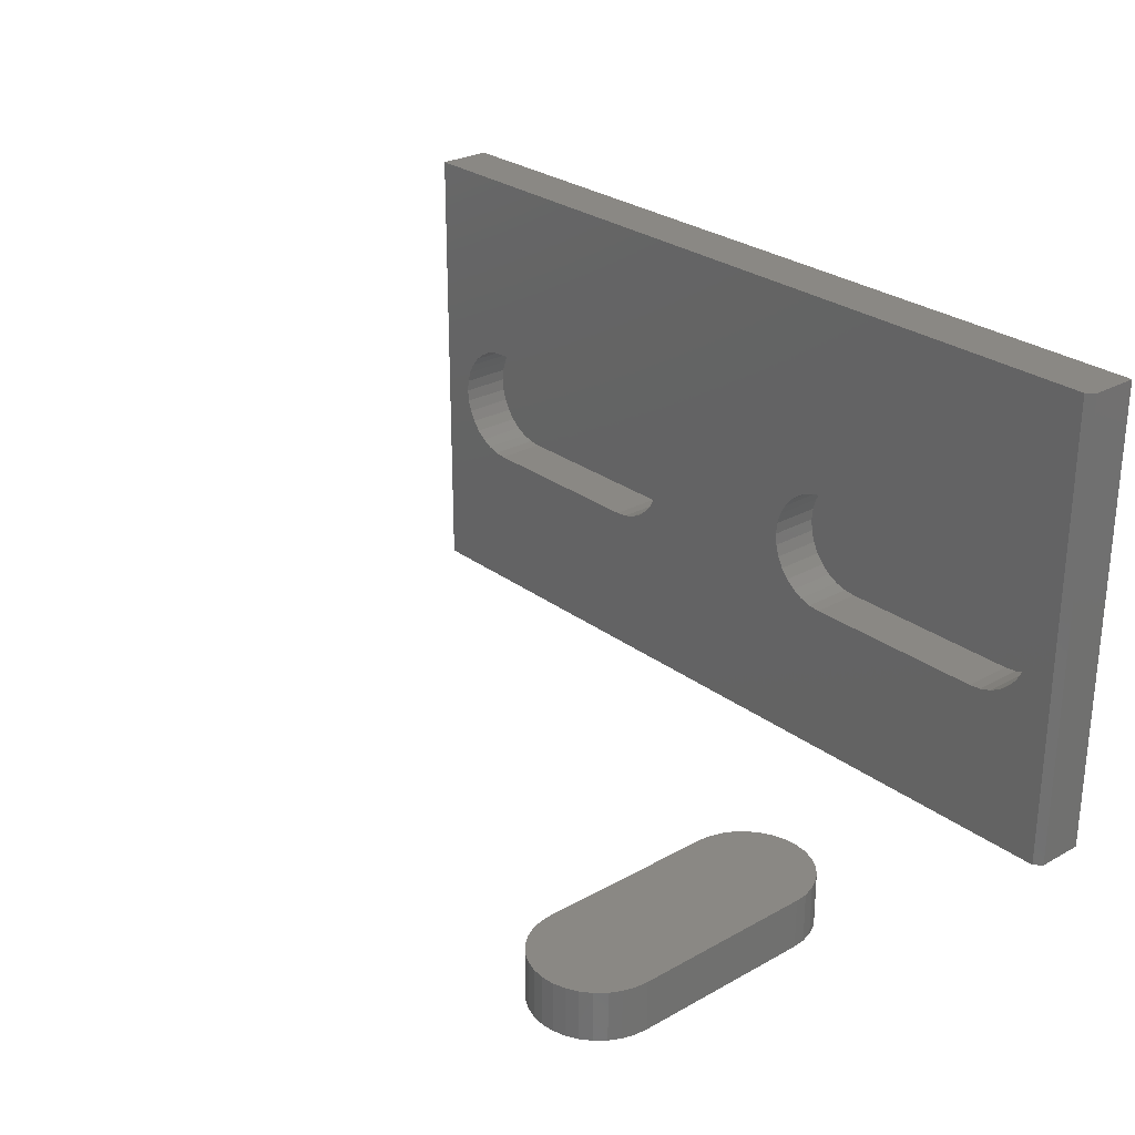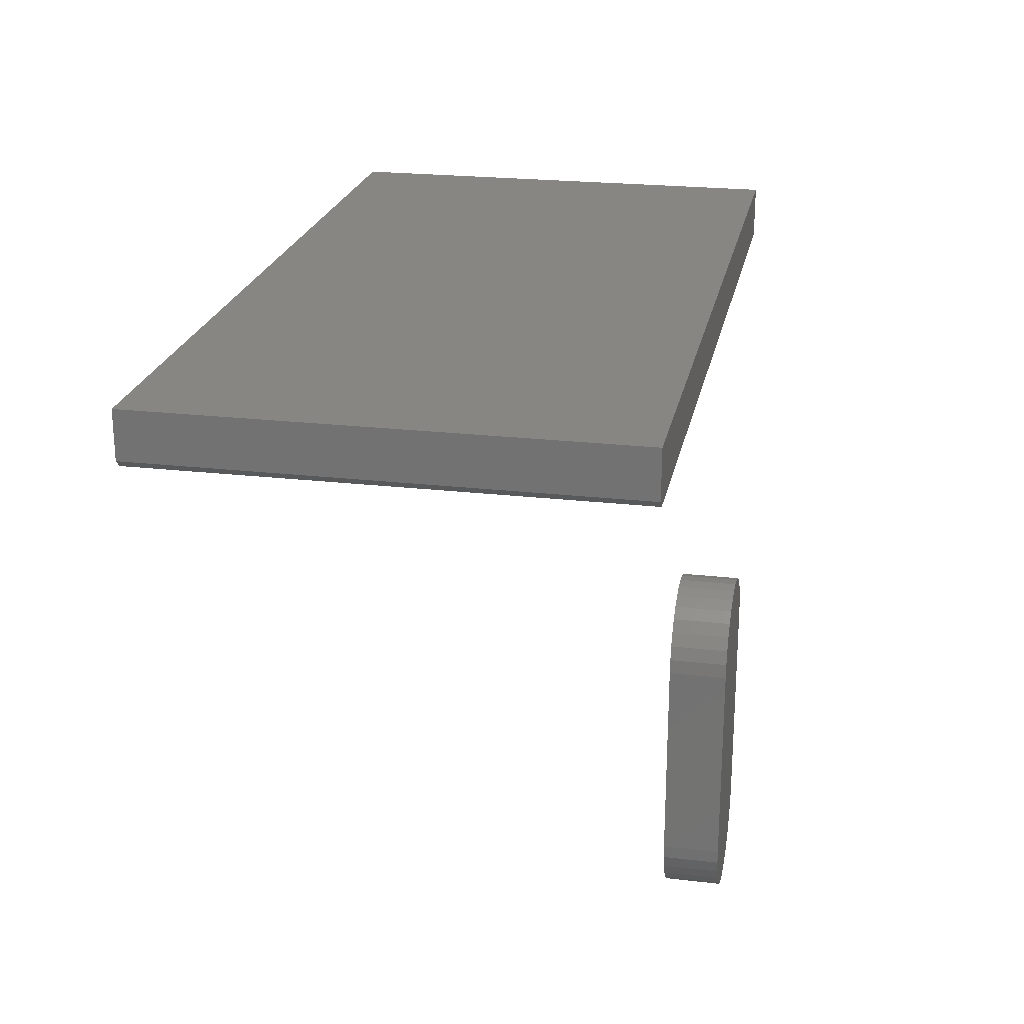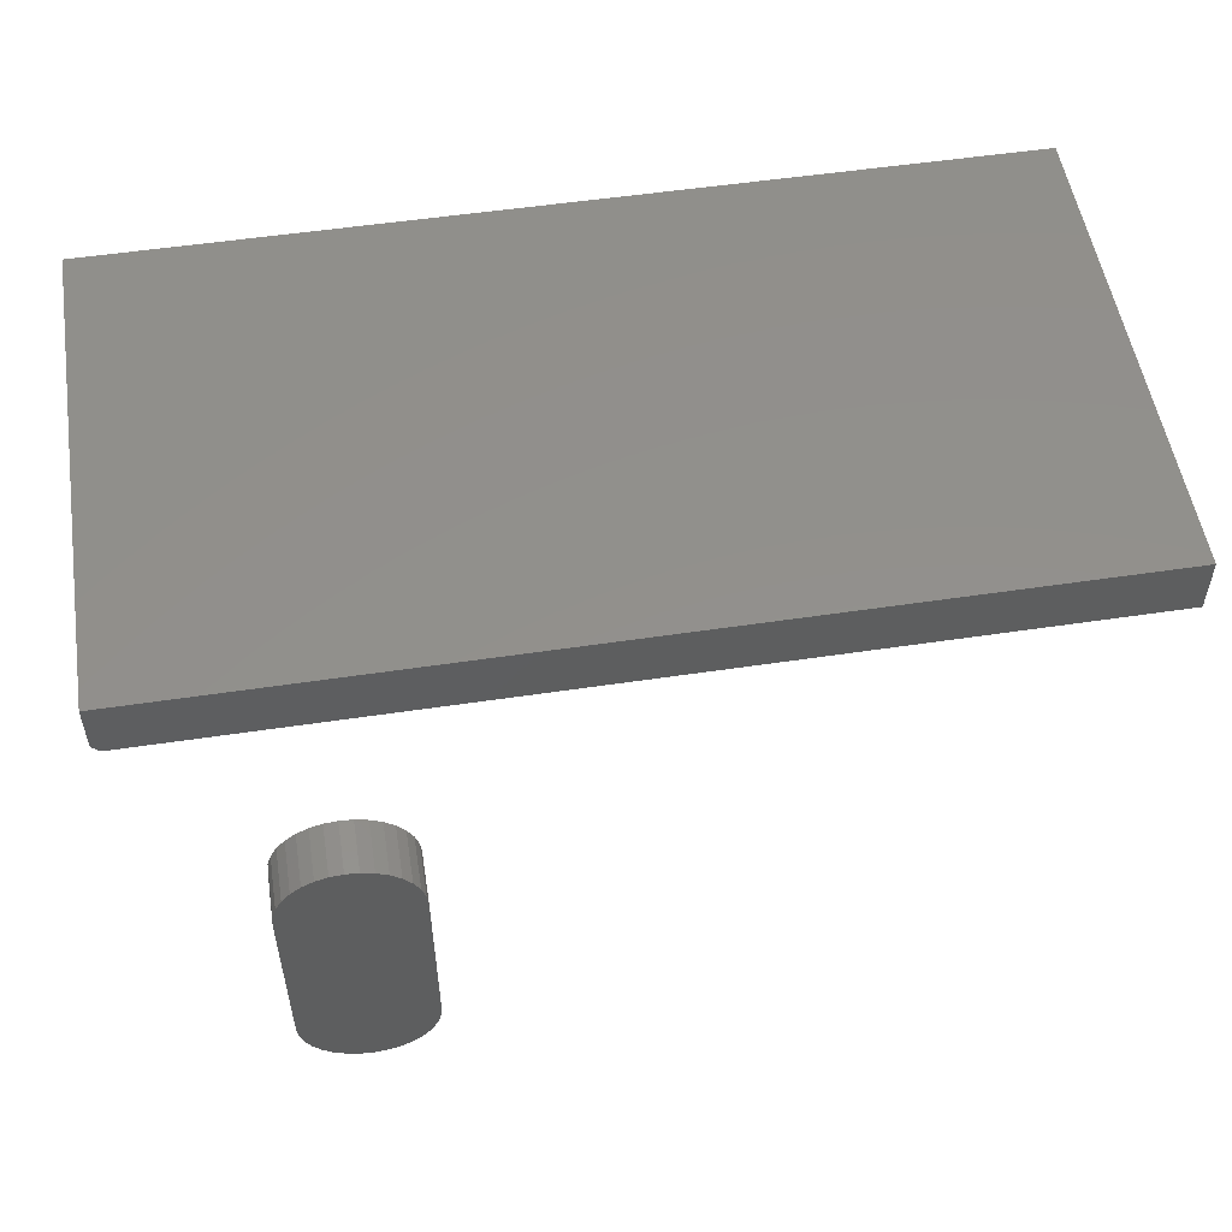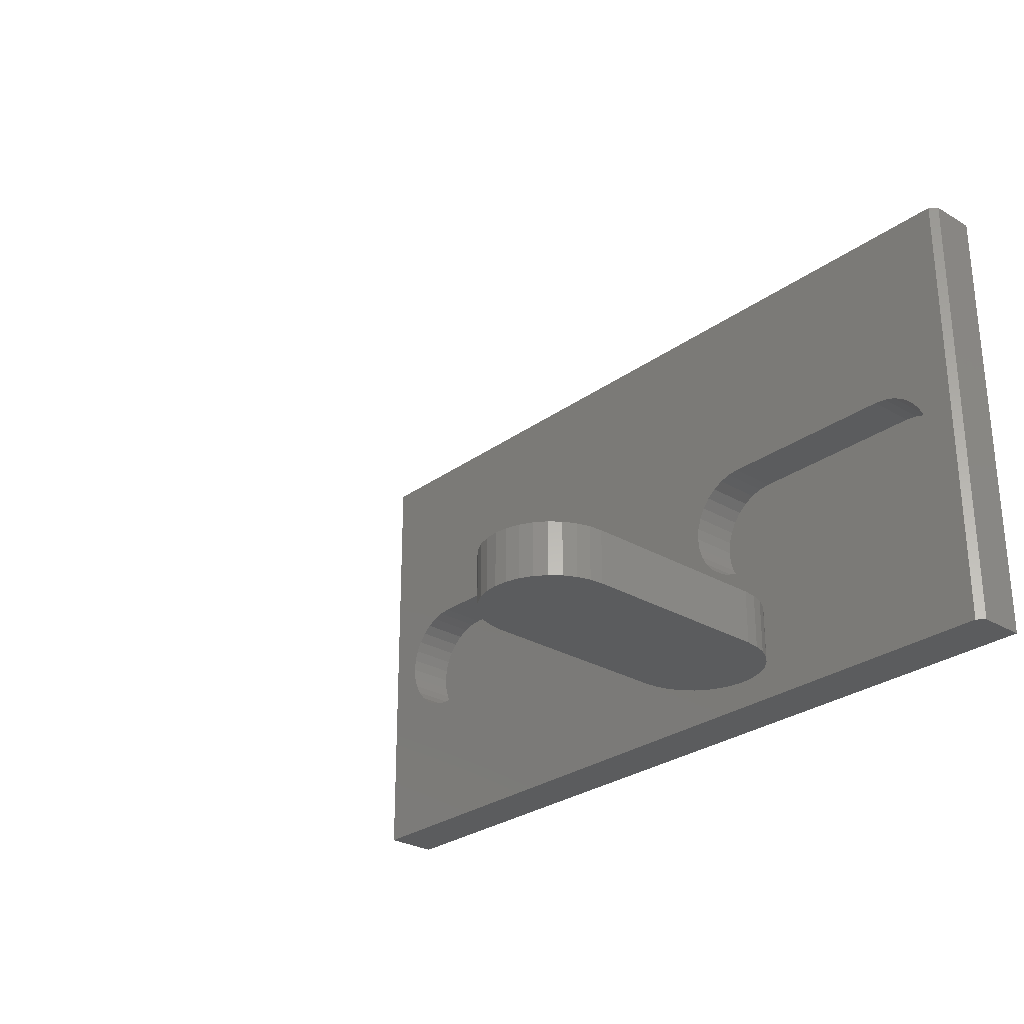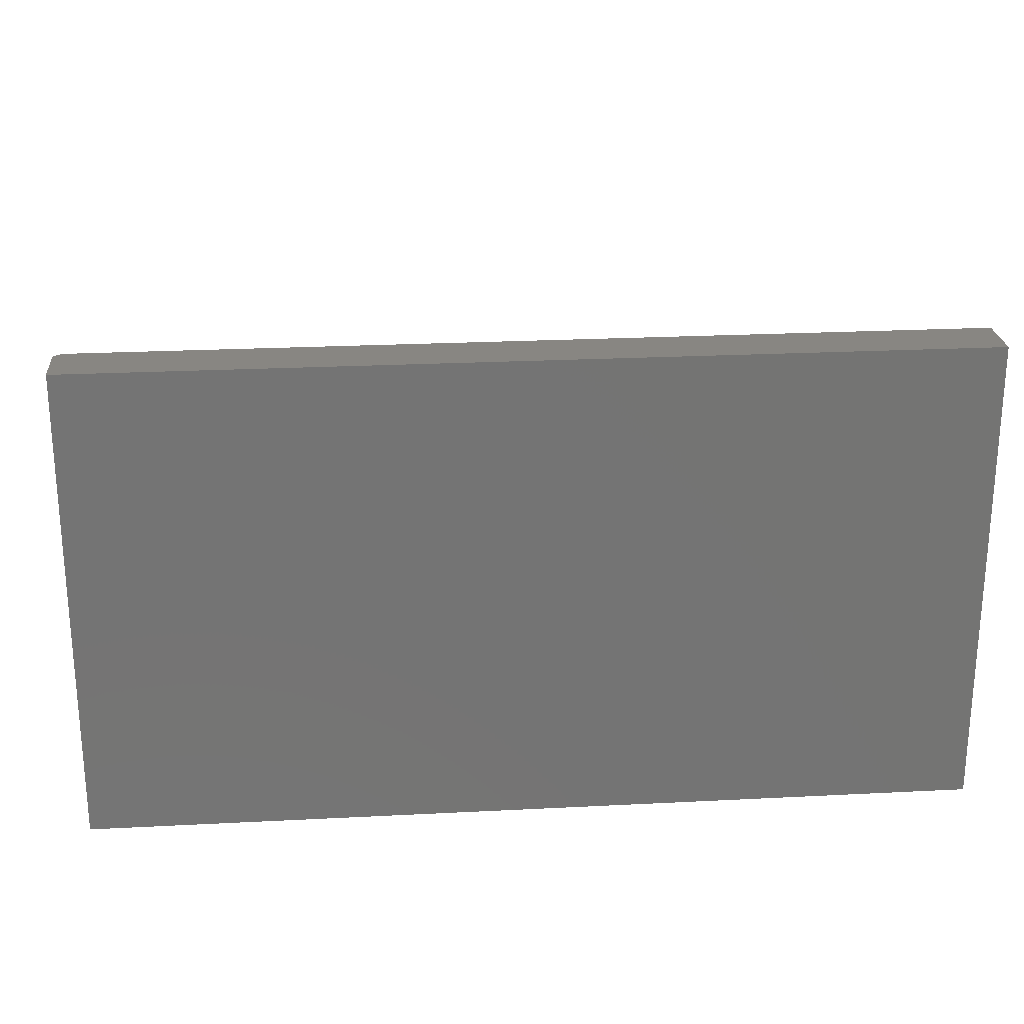
<metadata>
{"format":"stl","ext":"stl","renderer":"f3d","projection":"perspective","resolution":1024,"background":"white","views":[{"elev":26.9,"azim":49.2,"up":"+Z"},{"elev":22.9,"azim":101.2,"up":"+Y"},{"elev":53.4,"azim":170.9,"up":"+Y"},{"elev":-27.6,"azim":48.0,"up":"+Z"},{"elev":23.9,"azim":175.1,"up":"+Z"}]}
</metadata>
<code>
# stl→obj: 214 verts, 420 faces
v -0.09879 0.6953 0.2596
v 0.09005 0.6953 0.285
v -0.09502 0.6953 0.272
v -0.09375 0.6953 0.285
v 0.1094 0.6953 0.3318
v 0.1195 0.6953 0.34
v -0.1131 0.6953 0.3318
v -0.09879 0.6953 0.3103
v -0.09502 0.6953 0.2979
v 0.4609 0.6953 0.5625
v -0.4688 0.6953 0.5625
v -0.3672 0.6953 0.3512
v -0.16 0.6953 0.3512
v -0.147 0.6953 0.3499
v -0.1346 0.6953 0.3461
v -0.1232 0.6953 0.34
v 0.1309 0.6953 0.3461
v 0.1433 0.6953 0.3499
v 0.1562 0.6953 0.3512
v 0.3635 0.6953 0.3512
v 0.3764 0.6953 0.3499
v 0.3888 0.6953 0.3461
v 0.4003 0.6953 0.34
v 0.4103 0.6953 0.3318
v 0.4185 0.6953 0.3217
v 0.4246 0.6953 0.3103
v 0.4284 0.6953 0.2979
v 0.4297 0.6953 0.285
v 0.4609 0.6953 0.05469
v -0.1049 0.6953 0.2482
v 0.1094 0.6953 0.2381
v 0.1012 0.6953 0.2482
v 0.09509 0.6953 0.2596
v 0.09132 0.6953 0.272
v -0.1131 0.6953 0.2381
v 0.1309 0.6953 0.2238
v 0.1195 0.6953 0.2299
v 0.4284 0.6953 0.272
v 0.4246 0.6953 0.2596
v 0.4185 0.6953 0.2482
v 0.4103 0.6953 0.2381
v 0.4003 0.6953 0.2299
v 0.3888 0.6953 0.2238
v 0.3764 0.6953 0.22
v 0.3635 0.6953 0.2188
v 0.1562 0.6953 0.2188
v 0.1433 0.6953 0.22
v -0.1232 0.6953 0.2299
v -0.1346 0.6953 0.2238
v -0.147 0.6953 0.22
v -0.16 0.6953 0.2188
v -0.3672 0.6953 0.2188
v -0.4688 0.6953 0.05469
v -0.3801 0.6953 0.22
v -0.3925 0.6953 0.2238
v -0.404 0.6953 0.2299
v -0.414 0.6953 0.2381
v -0.4222 0.6953 0.2482
v -0.4283 0.6953 0.2596
v -0.4321 0.6953 0.272
v -0.4334 0.6953 0.285
v -0.1049 0.6953 0.3217
v 0.09132 0.6953 0.2979
v 0.09509 0.6953 0.3103
v 0.1012 0.6953 0.3217
v -0.4321 0.6953 0.2979
v -0.4283 0.6953 0.3103
v -0.4222 0.6953 0.3217
v -0.414 0.6953 0.3318
v -0.404 0.6953 0.34
v -0.3925 0.6953 0.3461
v -0.3801 0.6953 0.3499
v 0.09005 0.75 0.285
v 0.09132 0.75 0.272
v 0.09509 0.75 0.2596
v 0.1012 0.75 0.2482
v 0.1094 0.75 0.2381
v 0.1195 0.75 0.2299
v 0.1309 0.75 0.2238
v 0.1433 0.75 0.22
v 0.1562 0.75 0.2188
v 0.09132 0.75 0.2979
v 0.09509 0.75 0.3103
v 0.1012 0.75 0.3217
v 0.1094 0.75 0.3318
v 0.1195 0.75 0.34
v 0.1309 0.75 0.3461
v 0.1433 0.75 0.3499
v 0.1562 0.75 0.3512
v 0.3635 0.75 0.3512
v 0.4297 0.75 0.285
v 0.4284 0.75 0.2979
v 0.4246 0.75 0.3103
v 0.4185 0.75 0.3217
v 0.4103 0.75 0.3318
v 0.4003 0.75 0.34
v 0.3888 0.75 0.3461
v 0.3764 0.75 0.3499
v 0.4284 0.75 0.272
v 0.4246 0.75 0.2596
v 0.4185 0.75 0.2482
v 0.4103 0.75 0.2381
v 0.4003 0.75 0.2299
v 0.3888 0.75 0.2238
v 0.3764 0.75 0.22
v 0.3635 0.75 0.2188
v -0.4334 0.75 0.285
v -0.4321 0.75 0.272
v -0.4283 0.75 0.2596
v -0.4222 0.75 0.2482
v -0.414 0.75 0.2381
v -0.404 0.75 0.2299
v -0.3925 0.75 0.2238
v -0.3801 0.75 0.22
v -0.3672 0.75 0.2188
v -0.4321 0.75 0.2979
v -0.4283 0.75 0.3103
v -0.4222 0.75 0.3217
v -0.414 0.75 0.3318
v -0.404 0.75 0.34
v -0.3925 0.75 0.3461
v -0.3801 0.75 0.3499
v -0.3672 0.75 0.3512
v -0.16 0.75 0.3512
v -0.09375 0.75 0.285
v -0.09502 0.75 0.2979
v -0.09879 0.75 0.3103
v -0.1049 0.75 0.3217
v -0.1131 0.75 0.3318
v -0.1232 0.75 0.34
v -0.1346 0.75 0.3461
v -0.147 0.75 0.3499
v -0.09502 0.75 0.272
v -0.09879 0.75 0.2596
v -0.1049 0.75 0.2482
v -0.1131 0.75 0.2381
v -0.1232 0.75 0.2299
v -0.1346 0.75 0.2238
v -0.147 0.75 0.22
v -0.16 0.75 0.2188
v 0.4688 0.7545 0.5625
v -0.4688 0.7545 0.5625
v 0.4688 0.7031 0.5625
v 0.4688 0.7031 0.05469
v -0.4688 0.7545 0.05469
v 0.4688 0.7545 0.05469
v 0.2678 0.5414 0.05469
v 0.2947 0.5414 0.05469
v 0.2812 0.5428 0.05469
v 0.2548 0.5375 0.05469
v 0.3077 0.5375 0.05469
v 0.2429 0.5311 0.05469
v 0.3196 0.5311 0.05469
v 0.2324 0.5225 0.05469
v 0.3301 0.5225 0.05469
v 0.2238 0.5121 0.05469
v 0.3387 0.5121 0.05469
v 0.3387 0.2379 0.05469
v 0.2324 0.2275 0.05469
v 0.3301 0.2275 0.05469
v 0.2429 0.2189 0.05469
v 0.3196 0.2189 0.05469
v 0.2548 0.2125 0.05469
v 0.3077 0.2125 0.05469
v 0.2678 0.2086 0.05469
v 0.2947 0.2086 0.05469
v 0.2812 0.2072 0.05469
v 0.3451 0.5001 0.05469
v 0.2174 0.5001 0.05469
v 0.349 0.4872 0.05469
v 0.2135 0.4872 0.05469
v 0.3503 0.4737 0.05469
v 0.2122 0.4737 0.05469
v 0.3503 0.2763 0.05469
v 0.2122 0.2763 0.05469
v 0.349 0.2628 0.05469
v 0.2135 0.2628 0.05469
v 0.3451 0.2499 0.05469
v 0.2174 0.2499 0.05469
v 0.2238 0.2379 0.05469
v 0.2812 0.5428 0
v 0.2947 0.5414 0
v 0.2678 0.5414 0
v 0.2548 0.5375 0
v 0.3077 0.5375 0
v 0.2429 0.5311 0
v 0.3196 0.5311 0
v 0.2324 0.5225 0
v 0.3301 0.5225 0
v 0.2238 0.5121 0
v 0.3387 0.5121 0
v 0.3301 0.2275 0
v 0.2324 0.2275 0
v 0.3387 0.2379 0
v 0.2429 0.2189 0
v 0.3196 0.2189 0
v 0.2548 0.2125 0
v 0.3077 0.2125 0
v 0.2678 0.2086 0
v 0.2947 0.2086 0
v 0.2812 0.2072 0
v 0.2238 0.2379 0
v 0.2174 0.2499 0
v 0.3451 0.2499 0
v 0.2135 0.2628 0
v 0.349 0.2628 0
v 0.2122 0.2763 0
v 0.3503 0.2763 0
v 0.2122 0.4737 0
v 0.3503 0.4737 0
v 0.2135 0.4872 0
v 0.349 0.4872 0
v 0.2174 0.5001 0
v 0.3451 0.5001 0
f 1 2 3
f 3 2 4
f 5 6 7
f 8 9 2
f 9 4 2
f 10 11 12
f 10 12 13
f 10 13 14
f 10 14 15
f 10 15 16
f 10 16 7
f 10 7 6
f 10 6 17
f 10 17 18
f 10 18 19
f 10 19 20
f 10 20 21
f 10 21 22
f 10 22 23
f 10 23 24
f 10 24 25
f 10 25 26
f 10 26 27
f 10 27 28
f 10 28 29
f 30 31 32
f 30 32 33
f 30 33 34
f 30 34 2
f 30 2 1
f 35 36 37
f 35 37 31
f 35 31 30
f 29 28 38
f 29 38 39
f 29 39 40
f 29 40 41
f 29 41 42
f 29 42 43
f 29 43 44
f 29 44 45
f 29 45 46
f 29 46 47
f 29 47 36
f 29 36 35
f 29 35 48
f 29 48 49
f 29 49 50
f 29 50 51
f 29 51 52
f 29 52 53
f 53 52 54
f 53 54 55
f 53 55 56
f 53 56 57
f 53 57 58
f 53 58 59
f 53 59 60
f 53 60 61
f 53 61 11
f 62 8 2
f 62 2 63
f 62 63 64
f 62 64 65
f 62 65 5
f 62 5 7
f 11 61 66
f 11 66 67
f 11 67 68
f 11 68 69
f 11 69 70
f 11 70 71
f 11 71 72
f 11 72 12
f 73 34 74
f 74 34 33
f 74 33 75
f 75 33 32
f 75 32 76
f 76 32 31
f 76 31 77
f 77 31 37
f 77 37 78
f 78 37 36
f 78 36 79
f 79 36 47
f 79 47 80
f 80 47 46
f 80 46 81
f 34 73 2
f 2 73 82
f 2 82 63
f 63 82 83
f 63 83 64
f 64 83 84
f 64 84 65
f 65 84 85
f 65 85 5
f 5 85 86
f 5 86 6
f 6 86 87
f 6 87 17
f 17 87 88
f 17 88 18
f 18 88 89
f 18 89 19
f 90 20 89
f 89 20 19
f 91 27 92
f 92 27 26
f 92 26 93
f 93 26 25
f 93 25 94
f 94 25 24
f 94 24 95
f 95 24 23
f 95 23 96
f 96 23 22
f 96 22 97
f 97 22 21
f 97 21 98
f 98 21 20
f 98 20 90
f 27 91 28
f 28 91 99
f 28 99 38
f 38 99 100
f 38 100 39
f 39 100 101
f 39 101 40
f 40 101 102
f 40 102 41
f 41 102 103
f 41 103 42
f 42 103 104
f 42 104 43
f 43 104 105
f 43 105 44
f 44 105 106
f 44 106 45
f 81 46 106
f 106 46 45
f 90 88 98
f 90 89 88
f 81 105 80
f 81 106 105
f 98 88 87
f 98 87 97
f 97 87 86
f 97 86 96
f 96 86 85
f 96 85 95
f 95 85 84
f 95 84 94
f 101 77 102
f 102 77 78
f 102 78 103
f 103 78 79
f 103 79 104
f 104 79 80
f 104 80 105
f 94 84 93
f 93 84 83
f 93 83 92
f 92 83 82
f 92 82 91
f 91 82 73
f 91 73 99
f 99 73 74
f 99 74 100
f 100 74 75
f 100 75 101
f 101 75 76
f 101 76 77
f 107 60 108
f 108 60 59
f 108 59 109
f 109 59 58
f 109 58 110
f 110 58 57
f 110 57 111
f 111 57 56
f 111 56 112
f 112 56 55
f 112 55 113
f 113 55 54
f 113 54 114
f 114 54 52
f 114 52 115
f 60 107 61
f 61 107 116
f 61 116 66
f 66 116 117
f 66 117 67
f 67 117 118
f 67 118 68
f 68 118 119
f 68 119 69
f 69 119 120
f 69 120 70
f 70 120 121
f 70 121 71
f 71 121 122
f 71 122 72
f 72 122 123
f 72 123 12
f 124 13 123
f 123 13 12
f 125 9 126
f 126 9 8
f 126 8 127
f 127 8 62
f 127 62 128
f 128 62 7
f 128 7 129
f 129 7 16
f 129 16 130
f 130 16 15
f 130 15 131
f 131 15 14
f 131 14 132
f 132 14 13
f 132 13 124
f 9 125 4
f 4 125 133
f 4 133 3
f 3 133 134
f 3 134 1
f 1 134 135
f 1 135 30
f 30 135 136
f 30 136 35
f 35 136 137
f 35 137 48
f 48 137 138
f 48 138 49
f 49 138 139
f 49 139 50
f 50 139 140
f 50 140 51
f 115 52 140
f 140 52 51
f 124 122 132
f 124 123 122
f 115 139 114
f 115 140 139
f 132 122 121
f 132 121 131
f 131 121 120
f 131 120 130
f 130 120 119
f 130 119 129
f 129 119 118
f 129 118 128
f 135 111 136
f 136 111 112
f 136 112 137
f 137 112 113
f 137 113 138
f 138 113 114
f 138 114 139
f 128 118 127
f 127 118 117
f 127 117 126
f 126 117 116
f 126 116 125
f 125 116 107
f 125 107 133
f 133 107 108
f 133 108 134
f 134 108 109
f 134 109 135
f 135 109 110
f 135 110 111
f 141 142 143
f 143 142 11
f 143 11 10
f 29 53 144
f 144 53 145
f 144 145 146
f 144 146 143
f 143 146 141
f 29 144 10
f 10 144 143
f 145 53 142
f 142 53 11
f 141 146 142
f 142 146 145
f 147 148 149
f 148 147 150
f 148 150 151
f 151 150 152
f 151 152 153
f 153 152 154
f 153 154 155
f 155 154 156
f 155 156 157
f 158 159 160
f 160 159 161
f 160 161 162
f 162 161 163
f 162 163 164
f 164 163 165
f 164 165 166
f 166 165 167
f 157 156 168
f 168 156 169
f 168 169 170
f 170 169 171
f 170 171 172
f 172 171 173
f 172 173 174
f 174 173 175
f 174 175 176
f 176 175 177
f 176 177 178
f 178 177 179
f 178 179 158
f 158 179 180
f 158 180 159
f 181 182 183
f 184 183 182
f 185 184 182
f 186 184 185
f 187 186 185
f 188 186 187
f 189 188 187
f 190 188 189
f 191 190 189
f 192 193 194
f 195 193 192
f 196 195 192
f 197 195 196
f 198 197 196
f 199 197 198
f 200 199 198
f 201 199 200
f 193 202 194
f 194 202 203
f 194 203 204
f 204 203 205
f 204 205 206
f 206 205 207
f 206 207 208
f 208 207 209
f 208 209 210
f 210 209 211
f 210 211 212
f 212 211 213
f 212 213 214
f 214 213 190
f 214 190 191
f 173 209 175
f 175 209 207
f 209 173 211
f 211 173 171
f 211 171 213
f 213 171 169
f 213 169 190
f 190 169 156
f 190 156 188
f 188 156 154
f 188 154 186
f 186 154 152
f 186 152 184
f 184 152 150
f 184 150 183
f 183 150 147
f 183 147 181
f 181 147 149
f 181 149 182
f 182 149 148
f 182 148 185
f 185 148 151
f 185 151 187
f 187 151 153
f 187 153 189
f 189 153 155
f 189 155 191
f 191 155 157
f 191 157 214
f 214 157 168
f 214 168 212
f 212 168 170
f 212 170 210
f 210 170 172
f 174 208 172
f 172 208 210
f 208 174 206
f 206 174 176
f 206 176 204
f 204 176 178
f 204 178 194
f 194 178 158
f 194 158 192
f 192 158 160
f 192 160 196
f 196 160 162
f 196 162 198
f 198 162 164
f 198 164 200
f 200 164 166
f 200 166 201
f 201 166 167
f 201 167 199
f 199 167 165
f 199 165 197
f 197 165 163
f 197 163 195
f 195 163 161
f 195 161 193
f 193 161 159
f 193 159 202
f 202 159 180
f 202 180 203
f 203 180 179
f 203 179 205
f 205 179 177
f 205 177 207
f 207 177 175

</code>
